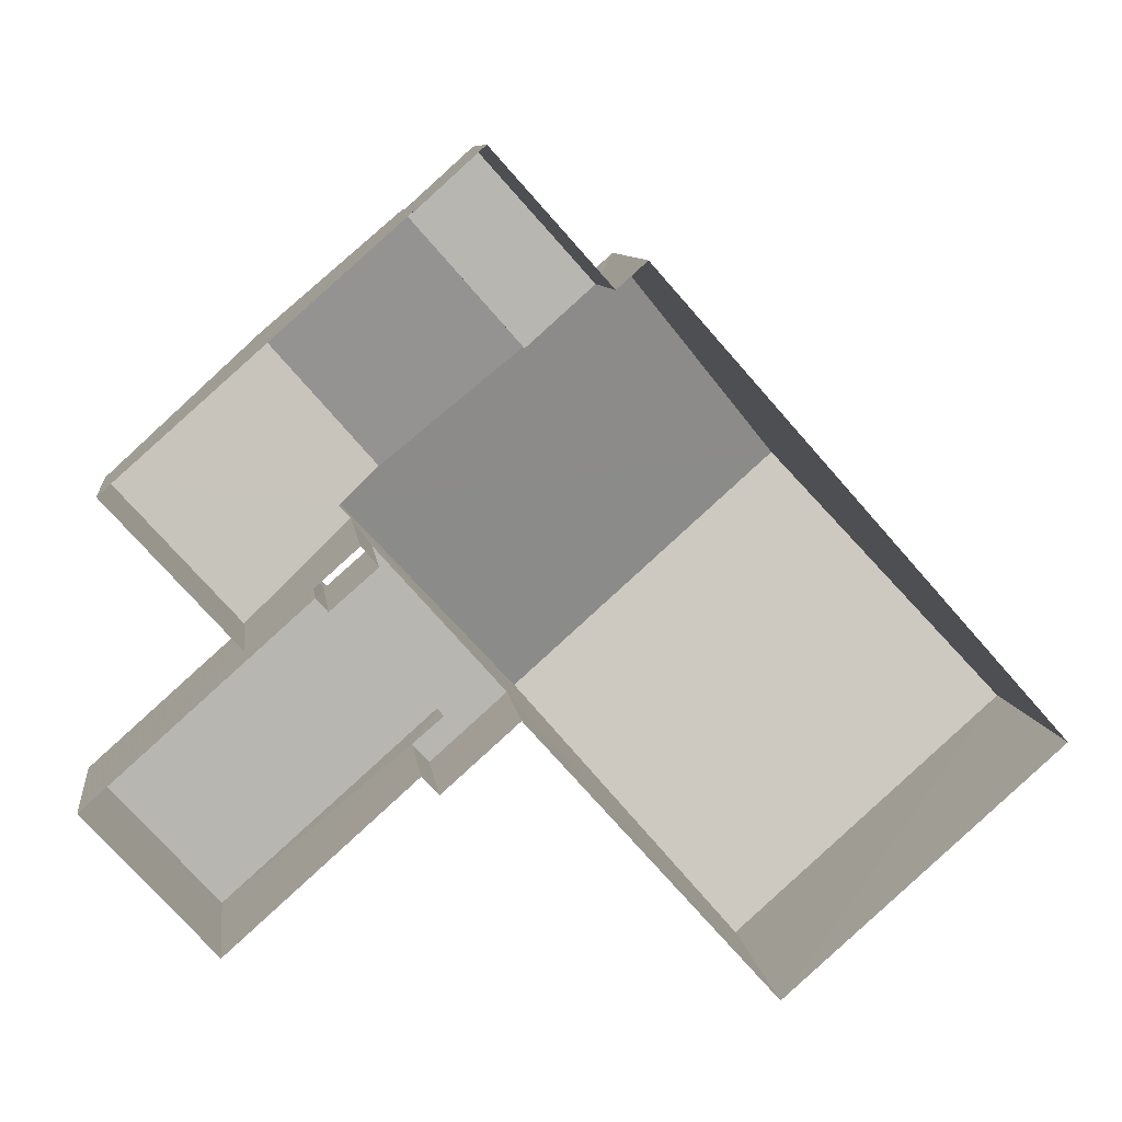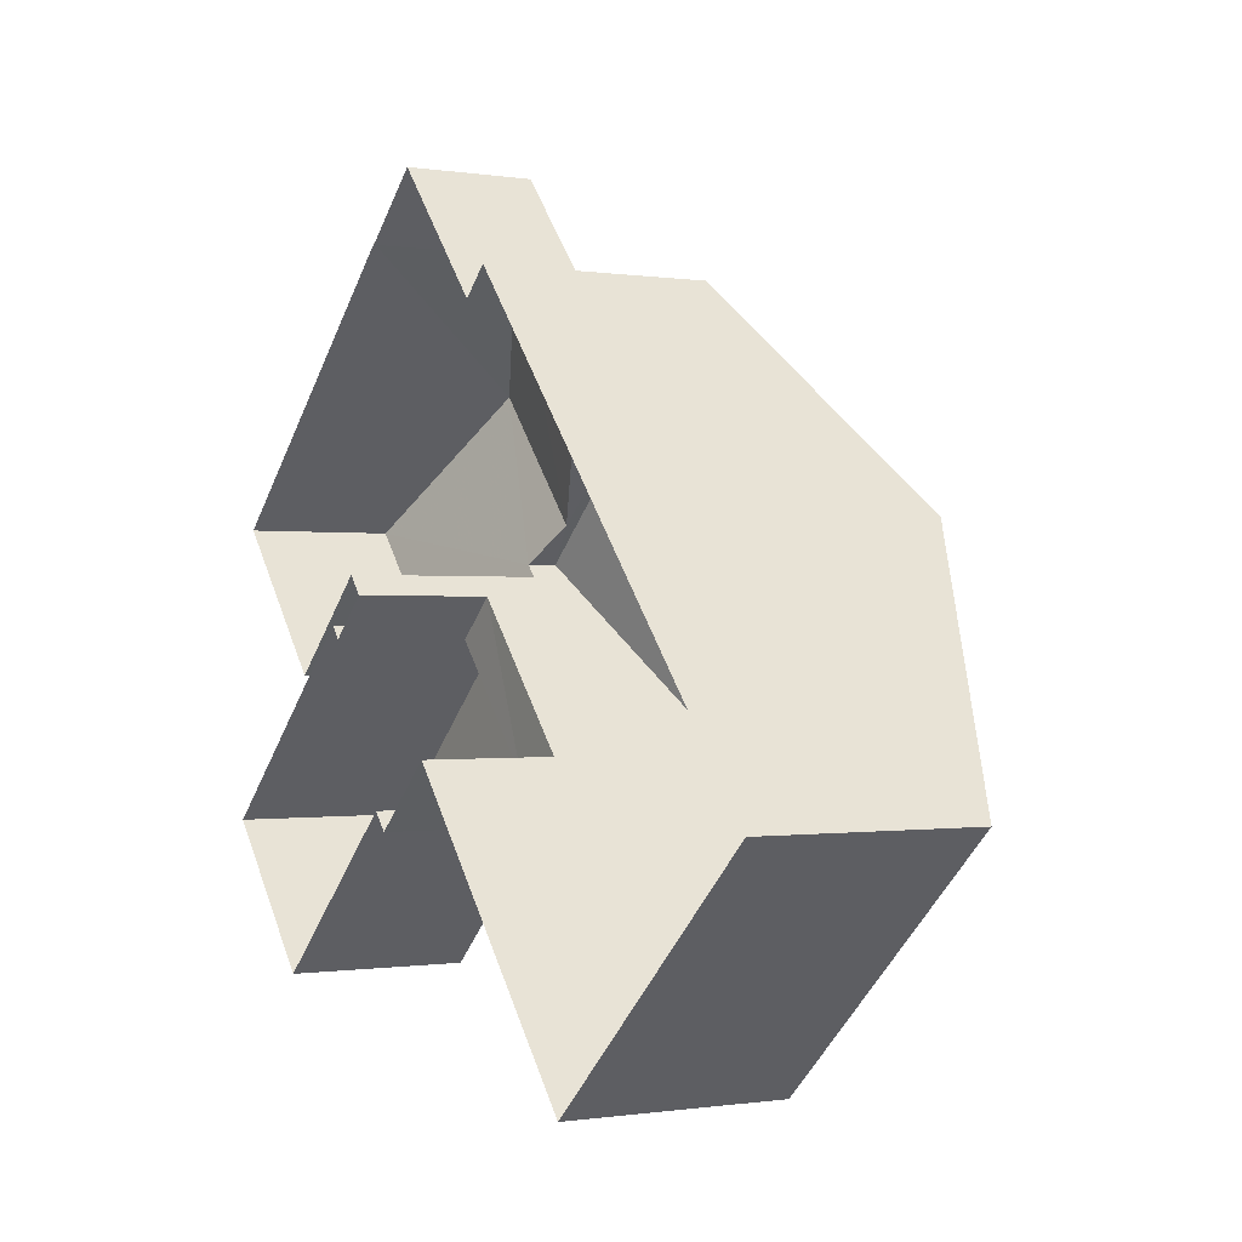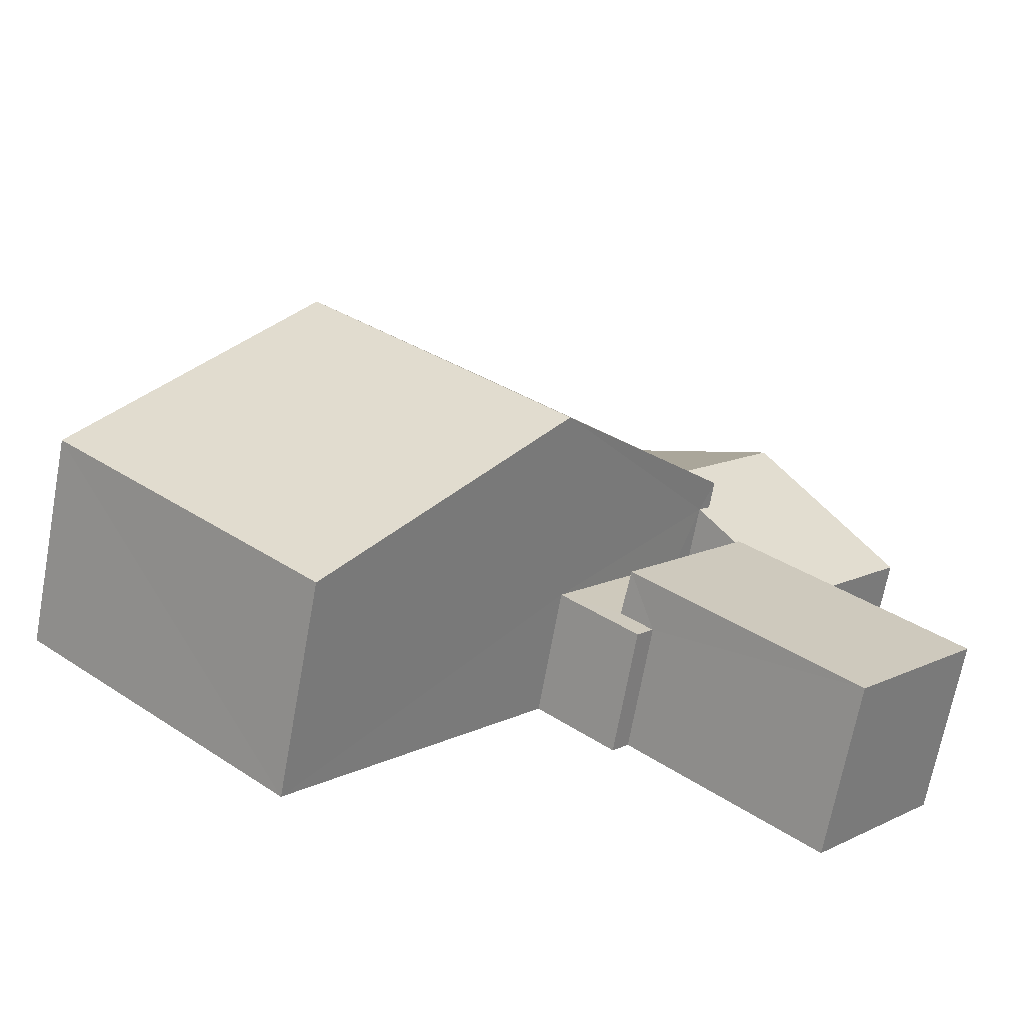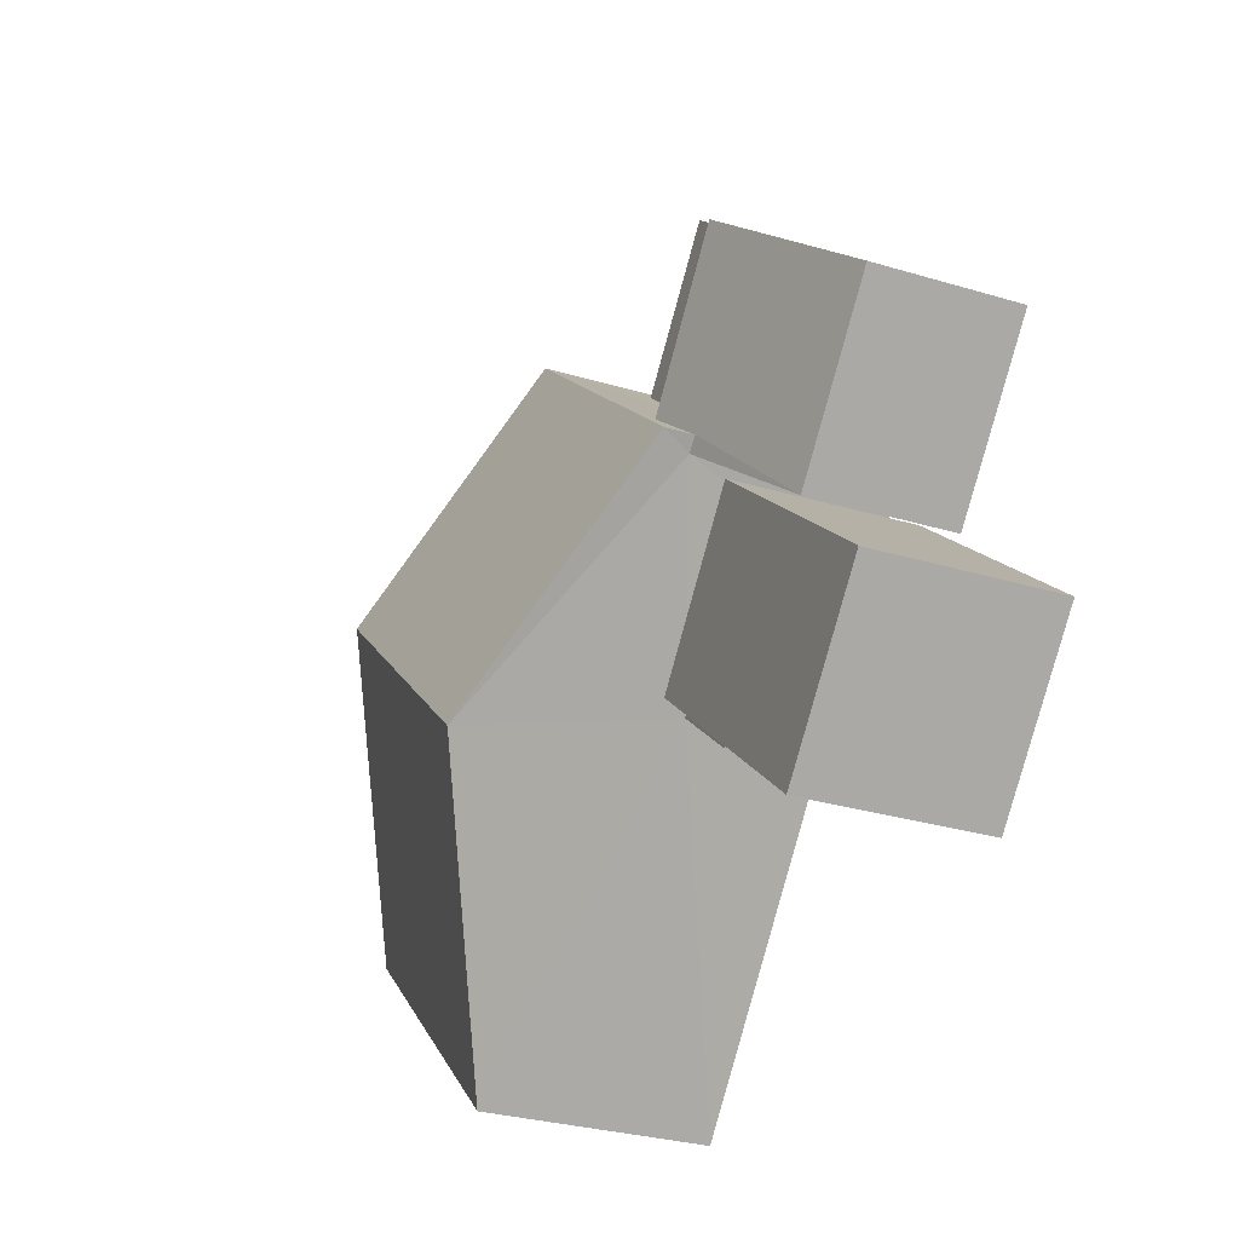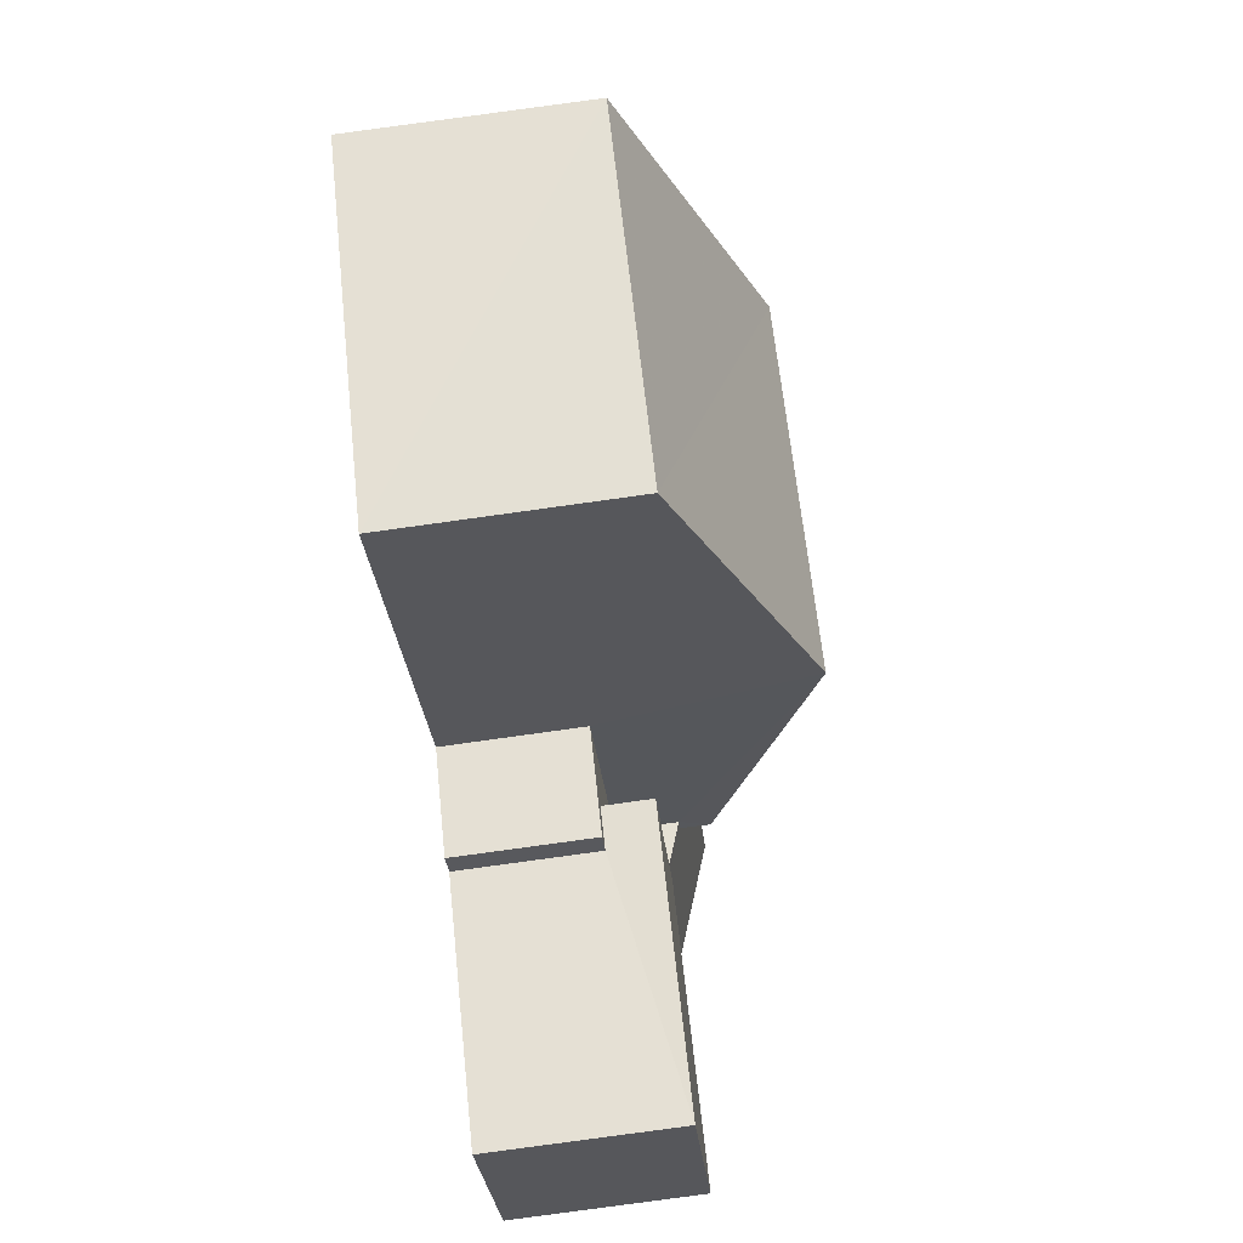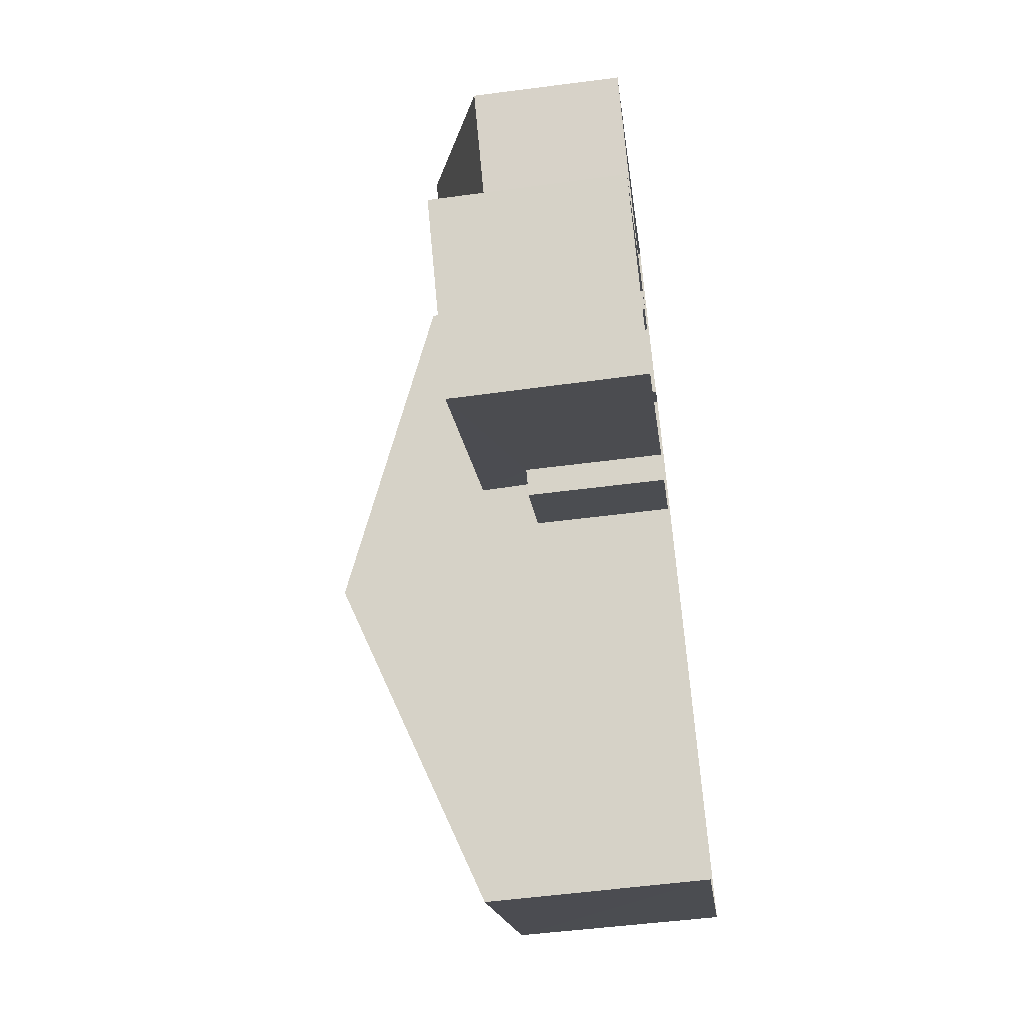
<metadata>
{"format":"obj","ext":"obj","renderer":"f3d","projection":"perspective","resolution":1024,"background":"white","views":[{"elev":8.8,"azim":172.4,"up":"+Y"},{"elev":-0.5,"azim":-120.2,"up":"+Y"},{"elev":-69.0,"azim":-10.5,"up":"+Y"},{"elev":-30.9,"azim":66.9,"up":"+Y"},{"elev":-76.3,"azim":-82.0,"up":"+Y"},{"elev":-57.5,"azim":97.9,"up":"+Y"}]}
</metadata>
<code>
v -3.167e+05 4.026e+04 2.883
v -3.167e+05 4.026e+04 2.883
v -3.167e+05 4.026e+04 2.882
v -3.167e+05 4.026e+04 2.884
v -3.167e+05 4.025e+04 2.885
v -3.167e+05 4.026e+04 2.882
v -3.167e+05 4.026e+04 2.878
v -3.167e+05 4.026e+04 2.881
v -3.167e+05 4.025e+04 2.881
v -3.167e+05 4.025e+04 2.876
v -3.167e+05 4.025e+04 2.877
v -3.167e+05 4.025e+04 2.879
v -3.167e+05 4.026e+04 2.879
v -3.167e+05 4.026e+04 2.88
v -3.167e+05 4.026e+04 2.879
v -3.167e+05 4.026e+04 2.879
v -3.167e+05 4.025e+04 2.879
v -3.167e+05 4.026e+04 2.88
v -3.167e+05 4.026e+04 8.598
v -3.167e+05 4.025e+04 6.64
v -3.167e+05 4.025e+04 8.594
v -3.167e+05 4.025e+04 6.643
v -3.167e+05 4.026e+04 6.459
v -3.167e+05 4.026e+04 6.458
v -3.167e+05 4.026e+04 5.355
v -3.167e+05 4.026e+04 5.356
v -3.167e+05 4.026e+04 4.986
v -3.167e+05 4.026e+04 4.986
v -3.167e+05 4.026e+04 4.987
v -3.167e+05 4.026e+04 4.985
v -3.167e+05 4.025e+04 5.94
v -3.167e+05 4.026e+04 5.943
v -3.167e+05 4.025e+04 5.943
v -3.167e+05 4.025e+04 5.94
v -3.167e+05 4.025e+04 5.138
v -3.167e+05 4.025e+04 5.138
v -3.167e+05 4.026e+04 5.139
v -3.167e+05 4.026e+04 5.138
v -3.167e+05 4.025e+04 5.138
v -3.167e+05 4.026e+04 5.138
v -3.167e+05 4.026e+04 6.149
v -3.167e+05 4.026e+04 5.352
v -3.167e+05 4.026e+04 6.149
v -3.167e+05 4.026e+04 5.351
v -3.167e+05 4.026e+04 6.638
v -3.167e+05 4.026e+04 6.642
f 1 2 3
f 4 1 5
f 6 7 3
f 8 9 5
f 10 11 12
f 7 13 14
f 15 10 16
f 8 12 17
f 14 18 1
f 18 16 12
f 3 14 1
f 8 5 1
f 3 7 14
f 16 10 12
f 18 12 8
f 18 8 1
f 19 20 21
f 19 22 20
f 23 24 25
f 26 23 25
f 27 28 29
f 27 30 28
f 31 32 33
f 31 34 32
f 35 36 37
f 37 36 38
f 35 39 36
f 38 36 40
f 41 42 43
f 42 44 43
f 43 24 23
f 43 44 24
f 45 46 19
f 21 45 19
f 29 28 2
f 1 29 2
f 42 41 14
f 13 42 14
f 15 40 32
f 32 40 33
f 15 16 40
f 33 40 36
f 42 13 7
f 44 42 7
f 3 2 28
f 30 3 28
f 6 30 25
f 25 30 26
f 6 3 30
f 26 30 27
f 46 4 19
f 4 5 19
f 5 22 19
f 16 18 38
f 40 16 38
f 44 7 24
f 7 6 24
f 6 25 24
f 1 4 29
f 4 46 29
f 23 45 43
f 46 45 23
f 27 29 26
f 26 46 23
f 29 46 26
f 18 14 38
f 37 9 8
f 41 43 45
f 14 41 38
f 37 38 41
f 20 9 37
f 21 41 45
f 20 37 21
f 37 41 21
f 31 11 10
f 34 31 10
f 22 5 9
f 20 22 9
f 12 35 17
f 12 39 35
f 12 11 39
f 11 31 39
f 39 33 36
f 39 31 33
f 37 17 35
f 37 8 17
f 32 10 15
f 32 34 10

</code>
